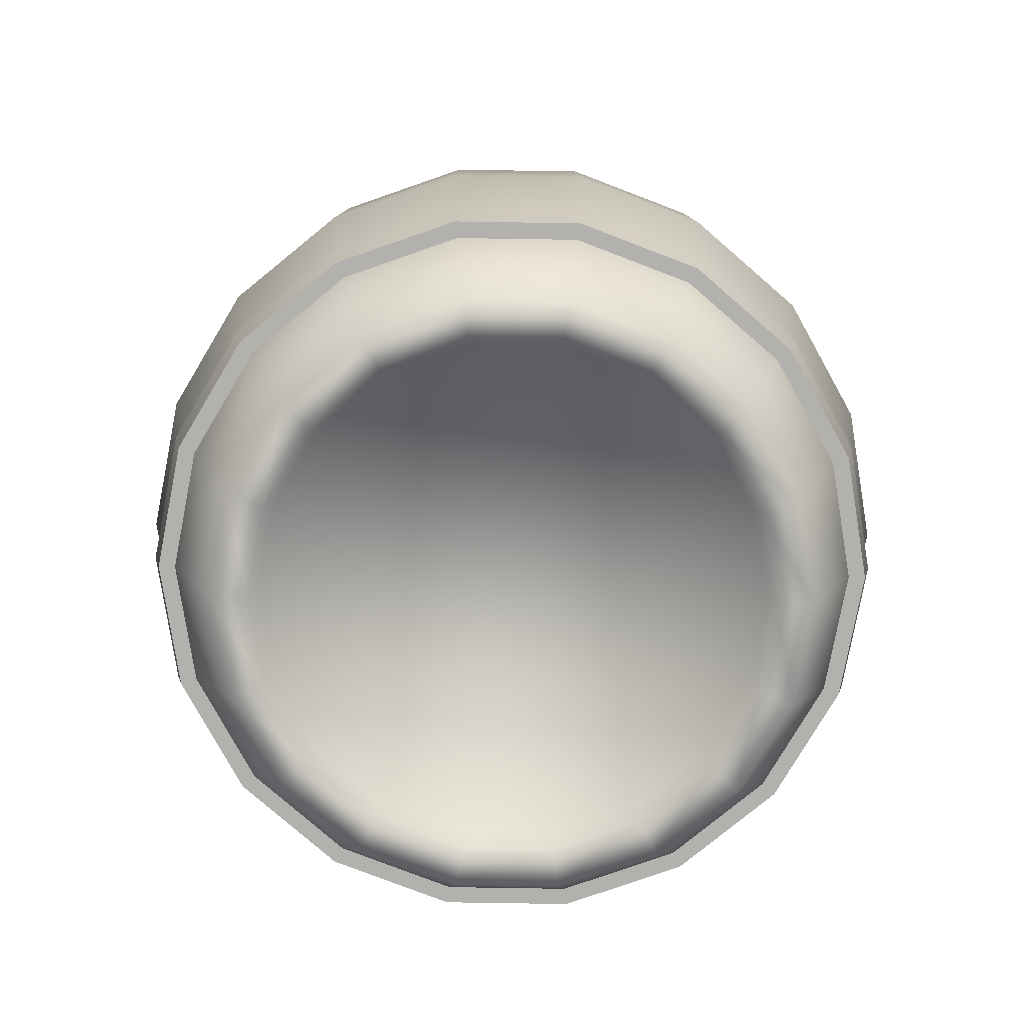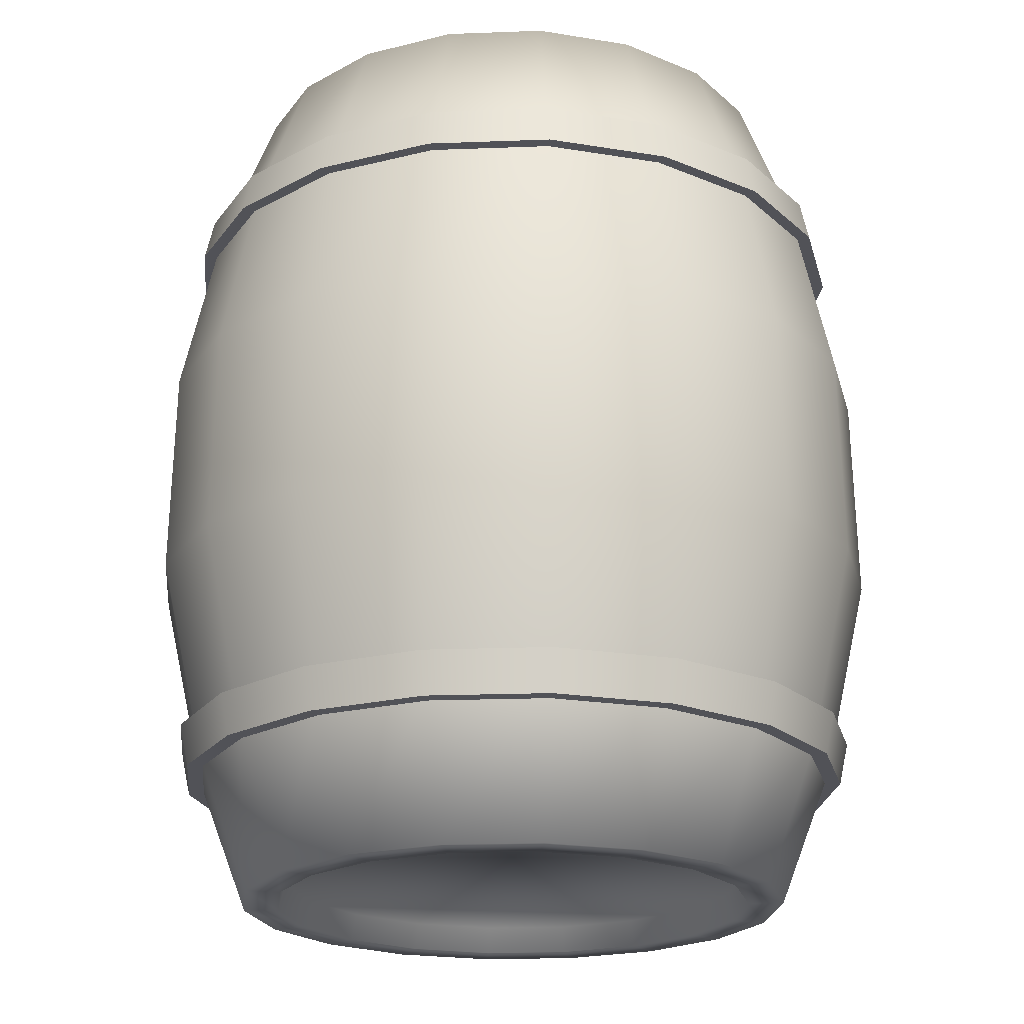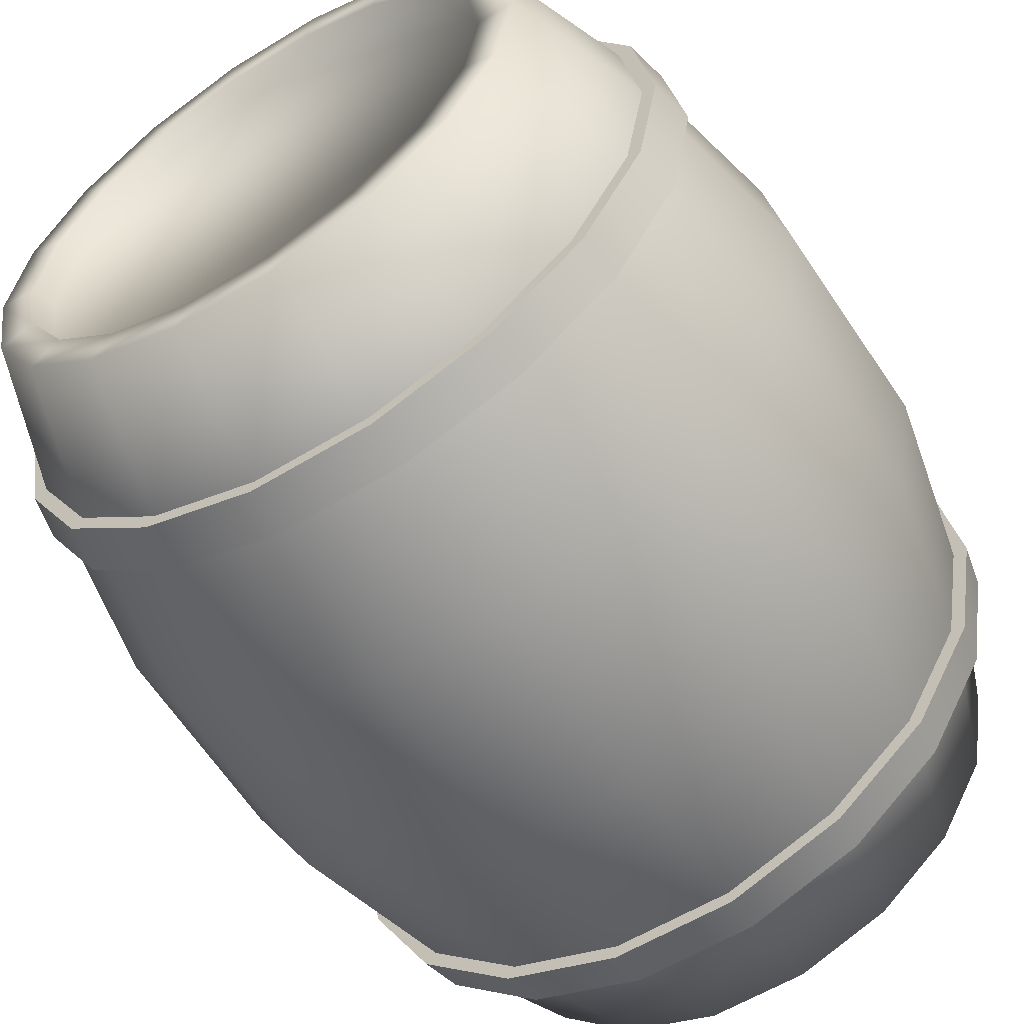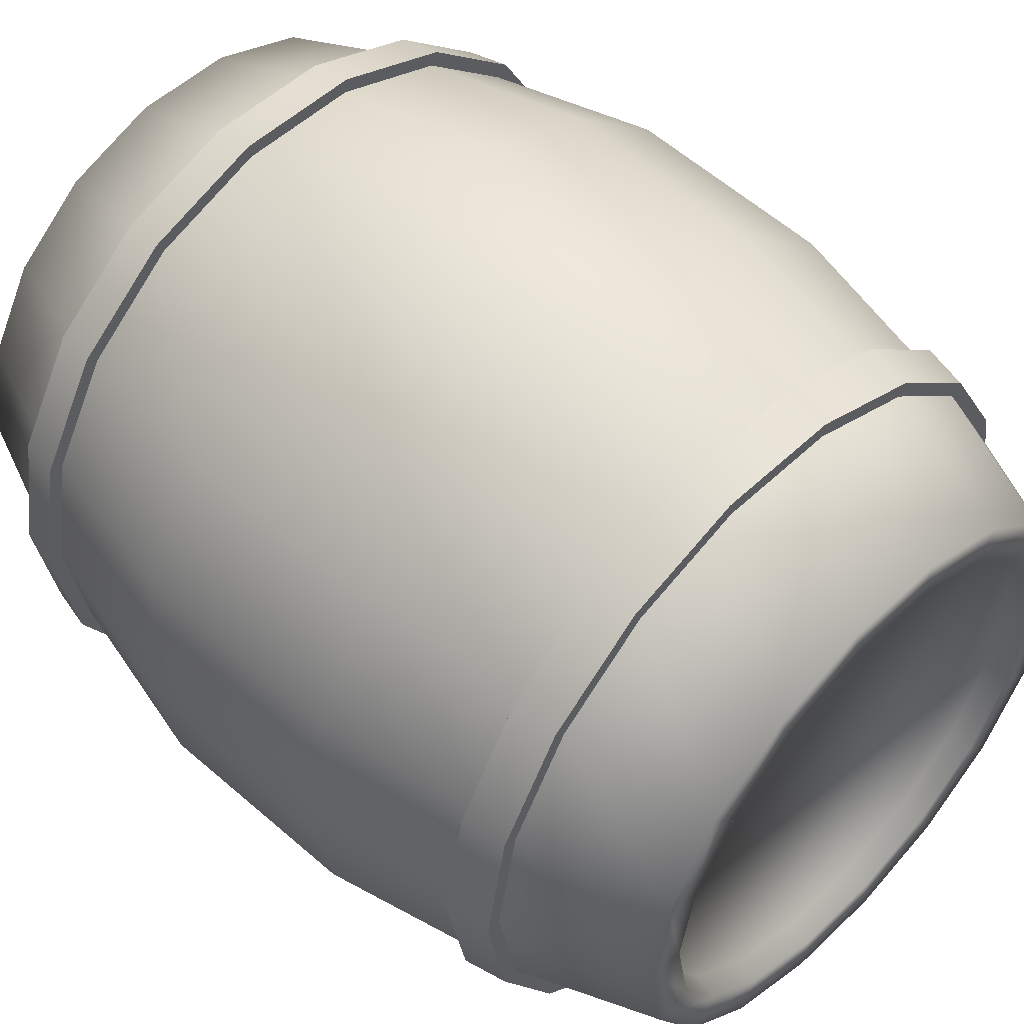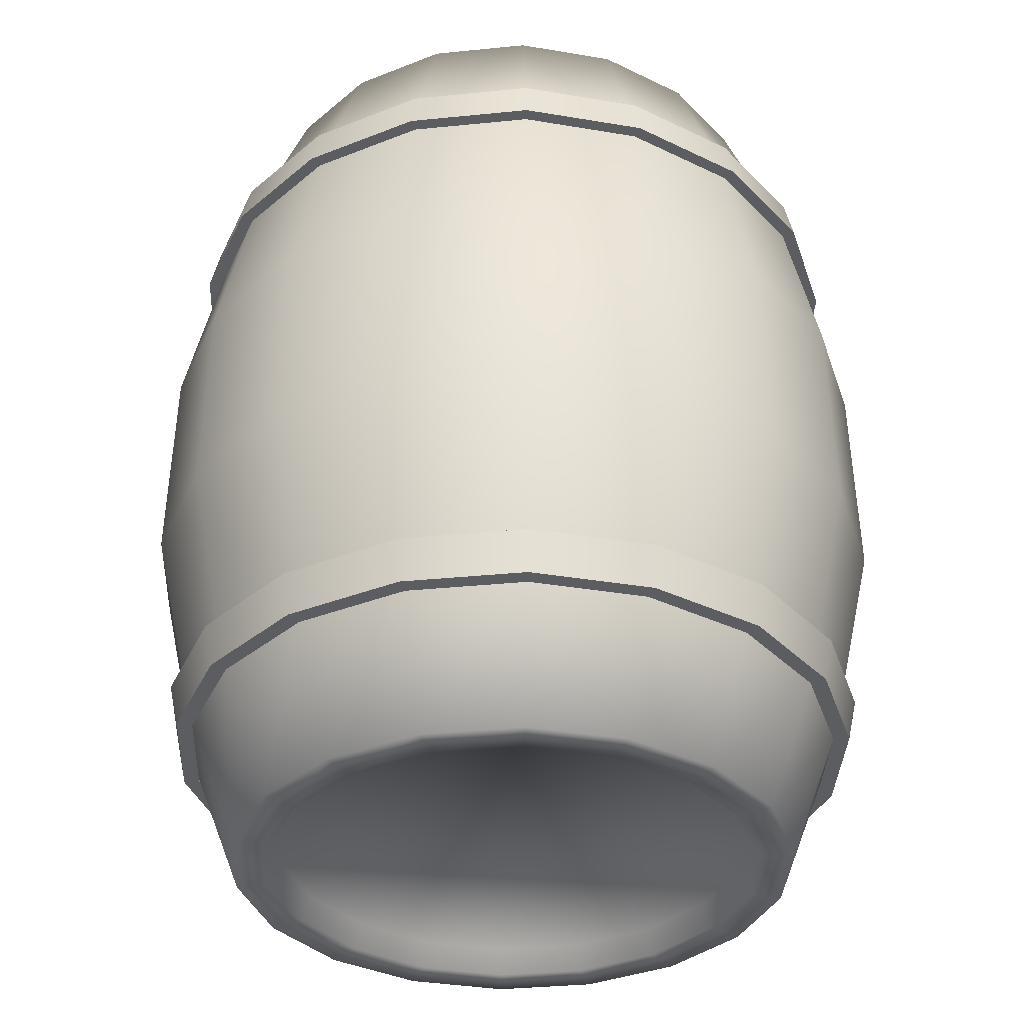
<metadata>
{"format":"obj","ext":"obj","renderer":"f3d","projection":"perspective","resolution":1024,"background":"white","views":[{"elev":-79.3,"azim":-100.9,"up":"+Y"},{"elev":-21.5,"azim":163.8,"up":"+Y"},{"elev":-58.5,"azim":-147.7,"up":"+Z"},{"elev":52.1,"azim":134.3,"up":"+Z"},{"elev":-35.7,"azim":147.5,"up":"+Y"}]}
</metadata>
<code>
v  32.86 29.69 -0
v  30.88 29.69 -11.24
v  25.17 29.69 -21.12
v  16.43 29.69 -28.46
v  5.706 29.69 -32.36
v  -5.706 29.69 -32.36
v  -16.43 29.69 -28.46
v  -25.17 29.69 -21.12
v  -30.88 29.69 -11.24
v  -32.86 29.69 -0
v  -30.88 29.69 11.24
v  -25.17 29.69 21.12
v  -16.43 29.69 28.46
v  -5.706 29.69 32.36
v  5.706 29.69 32.36
v  16.43 29.69 28.46
v  25.17 29.69 21.12
v  30.88 29.69 11.24
v  32.53 48 -0
v  30.57 48 -11.13
v  24.92 48 -20.91
v  16.27 48 -28.17
v  5.649 48 -32.04
v  -5.649 48 -32.04
v  -16.27 48 -28.17
v  -24.92 48 -20.91
v  -30.57 48 -11.13
v  -32.53 48 -0
v  -30.57 48 11.13
v  -24.92 48 20.91
v  -16.27 48 28.17
v  -5.649 48 32.04
v  5.649 48 32.04
v  16.27 48 28.17
v  24.92 48 20.91
v  30.57 48 11.13
v  28.85 64.83 -0
v  27.11 64.83 -9.868
v  22.1 64.83 -18.55
v  14.43 64.83 -24.99
v  5.01 64.83 -28.41
v  -5.01 64.83 -28.41
v  -14.43 64.83 -24.99
v  -22.1 64.83 -18.55
v  -27.11 64.83 -9.868
v  -28.85 64.83 -0
v  -27.11 64.83 9.868
v  -22.1 64.83 18.55
v  -14.43 64.83 24.99
v  -5.01 64.83 28.41
v  5.01 64.83 28.41
v  14.43 64.83 24.99
v  22.1 64.83 18.55
v  27.11 64.83 9.868
v  24.36 76.67 -0
v  22.89 76.67 -8.331
v  18.66 76.67 -15.66
v  12.18 76.67 -21.09
v  4.23 76.67 -23.99
v  -4.23 76.67 -23.99
v  -12.18 76.67 -21.09
v  -18.66 76.67 -15.66
v  -22.89 76.67 -8.331
v  -24.36 76.67 -0
v  -22.89 76.67 8.331
v  -18.66 76.67 15.66
v  -12.18 76.67 21.09
v  -4.23 76.67 23.99
v  4.23 76.67 23.99
v  12.18 76.67 21.09
v  18.66 76.67 15.66
v  22.89 76.67 8.331
v  28.88 11.95 -0
v  27.14 11.95 9.878
v  22.89 0.1119 8.331
v  24.36 0.1119 -0
v  22.12 11.95 18.56
v  18.66 0.1119 15.66
v  14.44 11.95 25.01
v  12.18 0.1119 21.09
v  5.015 11.95 28.44
v  4.23 0.1119 23.99
v  -5.015 11.95 28.44
v  -4.23 0.1119 23.99
v  -14.44 11.95 25.01
v  -12.18 0.1119 21.09
v  -22.12 11.95 18.56
v  -18.66 0.1119 15.66
v  -27.14 11.95 9.878
v  -22.89 0.1119 8.331
v  -28.88 11.95 -0
v  -24.36 0.1119 -0
v  -27.14 11.95 -9.878
v  -22.89 0.1119 -8.331
v  -22.12 11.95 -18.56
v  -18.66 0.1119 -15.66
v  -14.44 11.95 -25.01
v  -12.18 0.1119 -21.09
v  -5.015 11.95 -28.44
v  -4.23 0.1119 -23.99
v  5.015 11.95 -28.44
v  4.23 0.1119 -23.99
v  14.44 11.95 -25.01
v  12.18 0.1119 -21.09
v  22.12 11.95 -18.56
v  18.66 0.1119 -15.66
v  27.14 11.95 -9.878
v  22.89 0.1119 -8.331
v  21.24 76.65 -0
v  16.27 76.65 -13.65
v  10.62 76.65 -18.4
v  3.689 76.65 -20.92
v  -3.689 76.65 -20.92
v  -10.62 76.65 -18.4
v  -16.27 76.65 -13.65
v  -19.96 76.65 -7.265
v  -21.24 76.65 -0
v  -19.96 76.65 7.265
v  -16.27 76.65 13.65
v  -10.62 76.65 18.4
v  -3.689 76.65 20.92
v  3.689 76.65 20.92
v  10.62 76.65 18.4
v  16.27 76.65 13.65
v  19.96 76.65 7.265
v  3.689 0.1348 20.92
v  -19.96 0.1348 7.265
v  -16.27 0.1348 -13.65
v  -10.62 0.1348 -18.4
v  10.62 0.1348 -18.4
v  16.27 0.1348 -13.65
v  19.96 76.65 -7.265
v  20.71 74.68 -0
v  19.46 74.68 -7.085
v  15.87 74.68 -13.31
v  10.36 74.68 -17.94
v  3.597 74.68 -20.4
v  -3.597 74.68 -20.4
v  -10.36 74.68 -17.94
v  -15.87 74.68 -13.31
v  -19.46 74.68 -7.085
v  -20.71 74.68 -0
v  -19.46 74.68 7.085
v  -15.87 74.68 13.31
v  -10.36 74.68 17.94
v  -3.597 74.68 20.4
v  3.597 74.68 20.4
v  10.36 74.68 17.94
v  15.87 74.68 13.31
v  19.46 74.68 7.085
v  20.71 2.481 -0
v  19.46 2.481 7.085
v  15.87 2.481 13.31
v  10.36 2.481 17.94
v  3.597 2.481 20.4
v  -3.597 2.481 20.4
v  -10.36 2.481 17.94
v  -15.87 2.481 13.31
v  -19.46 2.481 7.085
v  -20.71 2.481 0
v  -19.46 2.481 -7.085
v  -15.87 2.481 -13.31
v  -10.36 2.481 -17.94
v  -3.597 2.481 -20.4
v  3.597 2.481 -20.4
v  10.36 2.481 -17.94
v  15.87 2.481 -13.31
v  19.46 2.481 -7.085
v  19.96 0.1348 7.265
v  21.24 0.1348 -0
v  16.27 0.1348 13.65
v  10.62 0.1348 18.4
v  -3.689 0.1348 20.92
v  -10.62 0.1348 18.4
v  -16.27 0.1348 13.65
v  -21.24 0.1348 0
v  -19.96 0.1348 -7.265
v  -3.689 0.1348 -20.92
v  3.689 0.1348 -20.92
v  19.96 0.1348 -7.265
v  30.75 61.46 -0
v  28.89 61.46 -10.52
v  29.96 65.1 -0
v  14.98 65.1 -25.94
v  5.339 61.46 -30.28
v  -5.339 61.46 -30.28
v  -14.98 65.1 -25.94
v  -23.55 61.46 -19.76
v  -28.89 61.46 -10.52
v  -28.89 61.46 10.52
v  -23.55 61.46 19.76
v  -5.339 61.46 30.28
v  15.37 61.46 26.63
v  22.95 65.1 19.26
v  28.89 61.46 10.52
v  28.15 65.1 10.25
v  29.33 61.46 0
v  27.56 61.46 -10.03
v  26.85 65.1 -9.774
v  28.58 65.1 -0
v  22.47 61.46 -18.85
v  21.89 65.1 -18.37
v  14.66 61.46 -25.4
v  14.29 65.1 -24.75
v  5.093 61.46 -28.88
v  4.962 65.1 -28.14
v  -5.093 61.46 -28.88
v  -4.962 65.1 -28.14
v  -14.66 61.46 -25.4
v  -14.29 65.1 -24.75
v  -22.47 61.46 -18.85
v  -21.89 65.1 -18.37
v  -27.56 61.46 -10.03
v  -26.85 65.1 -9.774
v  -29.33 61.46 0
v  -28.58 65.1 -0
v  -27.56 61.46 10.03
v  -26.85 65.1 9.774
v  -22.47 61.46 18.85
v  -21.89 65.1 18.37
v  -14.66 61.46 25.4
v  -14.29 65.1 24.75
v  -5.093 61.46 28.88
v  -4.962 65.1 28.14
v  5.093 61.46 28.88
v  4.962 65.1 28.14
v  14.66 61.46 25.4
v  14.29 65.1 24.75
v  22.47 61.46 18.85
v  21.89 65.1 18.37
v  27.56 61.46 10.03
v  26.85 65.1 9.774
v  28.15 65.1 -10.25
v  23.55 61.46 -19.76
v  22.95 65.1 -19.26
v  15.37 61.46 -26.63
v  5.202 65.1 -29.5
v  -5.202 65.1 -29.5
v  -15.37 61.46 -26.63
v  -22.95 65.1 -19.26
v  -28.15 65.1 -10.25
v  -30.75 61.46 -0
v  -29.96 65.1 -0
v  -28.15 65.1 10.25
v  -22.95 65.1 19.26
v  -15.37 61.46 26.63
v  -14.98 65.1 25.94
v  -5.202 65.1 29.5
v  5.339 61.46 30.28
v  5.202 65.1 29.5
v  14.98 65.1 25.94
v  23.55 61.46 19.76
v  -30.75 14.67 -0
v  -28.89 14.67 -10.52
v  -28.15 11.03 -10.25
v  -29.96 11.03 -0
v  -23.55 14.67 -19.76
v  -22.95 11.03 -19.26
v  -15.37 14.67 -26.63
v  -14.98 11.03 -25.94
v  -5.339 14.67 -30.28
v  -5.202 11.03 -29.5
v  5.339 14.67 -30.28
v  5.202 11.03 -29.5
v  15.37 14.67 -26.63
v  14.98 11.03 -25.94
v  23.55 14.67 -19.76
v  22.95 11.03 -19.26
v  28.89 14.67 -10.52
v  28.15 11.03 -10.25
v  30.75 14.67 -0
v  29.96 11.03 -0
v  28.89 14.67 10.52
v  28.15 11.03 10.25
v  23.55 14.67 19.76
v  22.95 11.03 19.26
v  15.37 14.67 26.63
v  14.98 11.03 25.94
v  5.339 14.67 30.28
v  5.202 11.03 29.5
v  -5.339 14.67 30.28
v  -5.202 11.03 29.5
v  -15.37 14.67 26.63
v  -14.98 11.03 25.94
v  -23.55 14.67 19.76
v  -22.95 11.03 19.26
v  -28.89 14.67 10.52
v  -28.15 11.03 10.25
v  -29.33 14.67 0
v  -27.56 14.67 -10.03
v  -26.85 11.03 -9.774
v  -28.58 11.03 -0
v  -22.47 14.67 -18.85
v  -21.89 11.03 -18.37
v  -14.66 14.67 -25.4
v  -14.29 11.03 -24.75
v  -5.093 14.67 -28.88
v  -4.962 11.03 -28.14
v  5.093 14.67 -28.88
v  4.962 11.03 -28.14
v  14.66 14.67 -25.4
v  14.29 11.03 -24.75
v  22.47 14.67 -18.85
v  21.89 11.03 -18.37
v  27.56 14.67 -10.03
v  26.85 11.03 -9.774
v  29.33 14.67 0
v  28.58 11.03 -0
v  27.56 14.67 10.03
v  26.85 11.03 9.774
v  22.47 14.67 18.85
v  21.89 11.03 18.37
v  14.66 14.67 25.4
v  14.29 11.03 24.75
v  5.093 14.67 28.88
v  4.962 11.03 28.14
v  -5.093 14.67 28.88
v  -4.962 11.03 28.14
v  -14.66 14.67 25.4
v  -14.29 11.03 24.75
v  -22.47 14.67 18.85
v  -21.89 11.03 18.37
v  -27.56 14.67 10.03
v  -26.85 11.03 9.774
g wood_barrel
f 2 1 73 107
f 3 2 107 105
f 4 3 105 103
f 5 4 103 101
f 6 5 101 99
f 7 6 99 97
f 8 7 97 95
f 9 8 95 93
f 10 9 93 91
f 11 10 91 89
f 12 11 89 87
f 13 12 87 85
f 14 13 85 83
f 15 14 83 81
f 16 15 81 79
f 17 16 79 77
f 18 17 77 74
f 1 18 74 73
f 20 19 1 2
f 21 20 2 3
f 22 21 3 4
f 23 22 4 5
f 24 23 5 6
f 25 24 6 7
f 26 25 7 8
f 27 26 8 9
f 28 27 9 10
f 29 28 10 11
f 30 29 11 12
f 31 30 12 13
f 32 31 13 14
f 33 32 14 15
f 34 33 15 16
f 35 34 16 17
f 36 35 17 18
f 19 36 18 1
f 38 37 19 20
f 39 38 20 21
f 40 39 21 22
f 41 40 22 23
f 42 41 23 24
f 43 42 24 25
f 44 43 25 26
f 45 44 26 27
f 46 45 27 28
f 47 46 28 29
f 48 47 29 30
f 49 48 30 31
f 50 49 31 32
f 51 50 32 33
f 52 51 33 34
f 53 52 34 35
f 54 53 35 36
f 37 54 36 19
f 56 55 37 38
f 57 56 38 39
f 58 57 39 40
f 59 58 40 41
f 60 59 41 42
f 61 60 42 43
f 62 61 43 44
f 63 62 44 45
f 64 63 45 46
f 65 64 46 47
f 66 65 47 48
f 67 66 48 49
f 68 67 49 50
f 69 68 50 51
f 70 69 51 52
f 71 70 52 53
f 72 71 53 54
f 55 72 54 37
f 132 109 55 56
f 110 132 56 57
f 111 110 57 58
f 112 111 58 59
f 113 112 59 60
f 114 113 60 61
f 115 114 61 62
f 116 115 62 63
f 117 116 63 64
f 118 117 64 65
f 119 118 65 66
f 120 119 66 67
f 121 120 67 68
f 122 121 68 69
f 123 122 69 70
f 124 123 70 71
f 125 124 71 72
f 109 125 72 55
f 75 76 73 74
f 78 75 74 77
f 80 78 77 79
f 82 80 79 81
f 84 82 81 83
f 86 84 83 85
f 88 86 85 87
f 90 88 87 89
f 92 90 89 91
f 94 92 91 93
f 96 94 93 95
f 98 96 95 97
f 100 98 97 99
f 102 100 99 101
f 104 102 101 103
f 106 104 103 105
f 108 106 105 107
f 76 108 107 73
f 169 170 76 75
f 171 169 75 78
f 172 171 78 80
f 126 172 80 82
f 173 126 82 84
f 174 173 84 86
f 175 174 86 88
f 127 175 88 90
f 176 127 90 92
f 177 176 92 94
f 128 177 94 96
f 129 128 96 98
f 178 129 98 100
f 179 178 100 102
f 130 179 102 104
f 131 130 104 106
f 180 131 106 108
f 170 180 108 76
f 134 135 136 150
f 136 137 138 140
f 138 139 140
f 140 141 142 144
f 142 143 144
f 144 145 146 148
f 146 147 148
f 140 144 148 136
f 148 149 150 136
f 133 134 150
f 109 132 134 133
f 132 110 135 134
f 110 111 136 135
f 111 112 137 136
f 112 113 138 137
f 113 114 139 138
f 114 115 140 139
f 115 116 141 140
f 116 117 142 141
f 117 118 143 142
f 118 119 144 143
f 119 120 145 144
f 120 121 146 145
f 121 122 147 146
f 122 123 148 147
f 123 124 149 148
f 124 125 150 149
f 125 109 133 150
f 152 153 154 168
f 154 155 156 158
f 156 157 158
f 158 159 160 162
f 160 161 162
f 162 163 164 166
f 164 165 166
f 158 162 166 154
f 166 167 168 154
f 151 152 168
f 170 169 152 151
f 169 171 153 152
f 171 172 154 153
f 172 126 155 154
f 126 173 156 155
f 173 174 157 156
f 174 175 158 157
f 175 127 159 158
f 127 176 160 159
f 176 177 161 160
f 177 128 162 161
f 128 129 163 162
f 129 178 164 163
f 178 179 165 164
f 179 130 166 165
f 130 131 167 166
f 131 180 168 167
f 180 170 151 168
f 233 183 181 182
f 235 233 182 234
f 184 235 234 236
f 237 184 236 185
f 238 237 185 186
f 187 238 186 239
f 240 187 239 188
f 241 240 188 189
f 243 241 189 242
f 244 243 242 190
f 245 244 190 191
f 247 245 191 246
f 248 247 246 192
f 250 248 192 249
f 251 250 249 193
f 194 251 193 252
f 196 194 252 195
f 183 196 195 181
f 182 181 197 198
f 183 233 199 200
f 234 182 198 201
f 233 235 202 199
f 236 234 201 203
f 235 184 204 202
f 185 236 203 205
f 184 237 206 204
f 186 185 205 207
f 237 238 208 206
f 239 186 207 209
f 238 187 210 208
f 188 239 209 211
f 187 240 212 210
f 189 188 211 213
f 240 241 214 212
f 242 189 213 215
f 241 243 216 214
f 190 242 215 217
f 243 244 218 216
f 191 190 217 219
f 244 245 220 218
f 246 191 219 221
f 245 247 222 220
f 192 246 221 223
f 247 248 224 222
f 249 192 223 225
f 248 250 226 224
f 193 249 225 227
f 250 251 228 226
f 252 193 227 229
f 251 194 230 228
f 195 252 229 231
f 194 196 232 230
f 181 195 231 197
f 196 183 200 232
f 255 256 253 254
f 258 255 254 257
f 260 258 257 259
f 262 260 259 261
f 264 262 261 263
f 266 264 263 265
f 268 266 265 267
f 270 268 267 269
f 272 270 269 271
f 274 272 271 273
f 276 274 273 275
f 278 276 275 277
f 280 278 277 279
f 282 280 279 281
f 284 282 281 283
f 286 284 283 285
f 288 286 285 287
f 256 288 287 253
f 254 253 289 290
f 256 255 291 292
f 257 254 290 293
f 255 258 294 291
f 259 257 293 295
f 258 260 296 294
f 261 259 295 297
f 260 262 298 296
f 263 261 297 299
f 262 264 300 298
f 265 263 299 301
f 264 266 302 300
f 267 265 301 303
f 266 268 304 302
f 269 267 303 305
f 268 270 306 304
f 271 269 305 307
f 270 272 308 306
f 273 271 307 309
f 272 274 310 308
f 275 273 309 311
f 274 276 312 310
f 277 275 311 313
f 276 278 314 312
f 279 277 313 315
f 278 280 316 314
f 281 279 315 317
f 280 282 318 316
f 283 281 317 319
f 282 284 320 318
f 285 283 319 321
f 284 286 322 320
f 287 285 321 323
f 286 288 324 322
f 253 287 323 289
f 288 256 292 324

</code>
